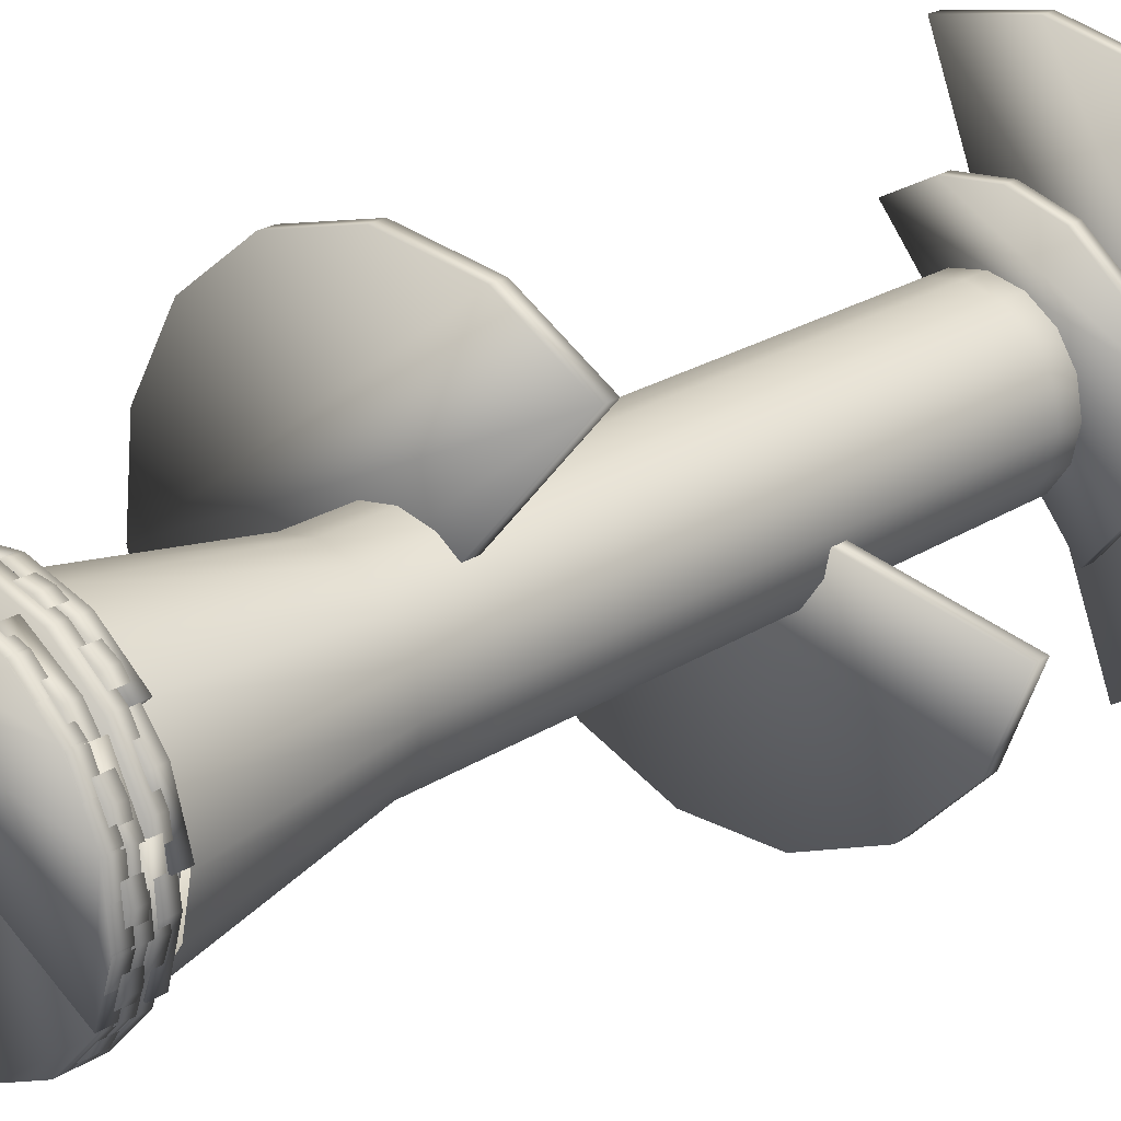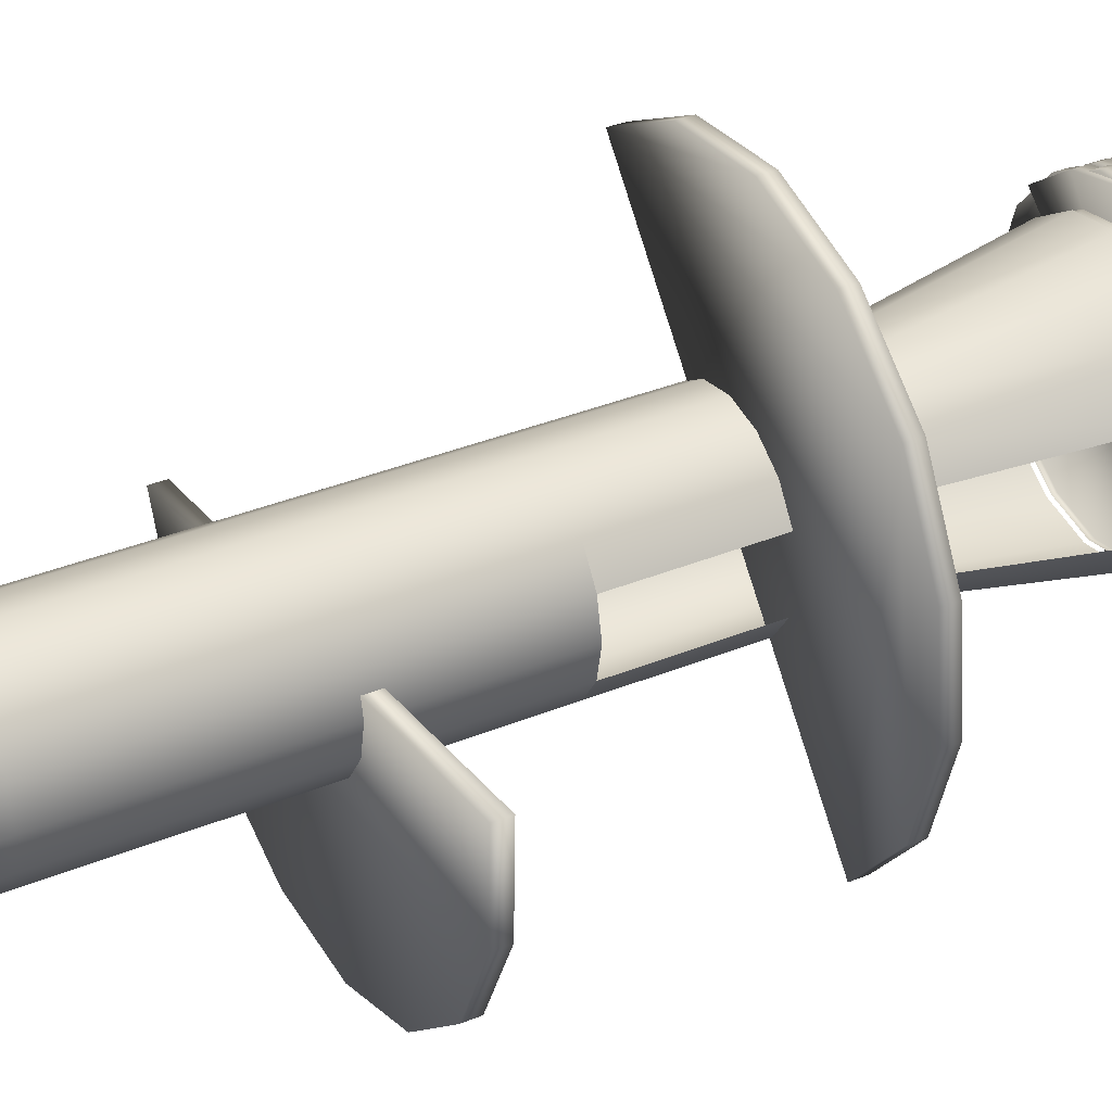
<metadata>
{"format":"obj","ext":"obj","renderer":"f3d","projection":"perspective","resolution":1024,"background":"white","views":[{"elev":24.4,"azim":-136.1,"up":"+Y"},{"elev":36.3,"azim":62.0,"up":"+Y"}]}
</metadata>
<code>
o Cylinder.015_Cylinder.017
v -0.7545 -1.952 9.162
v -1.381 -1.538 9.162
v -1.802 -0.9164 9.162
v -1.952 -0.181 9.162
v -1.81 0.5562 9.162
v -1.397 1.183 9.162
v -0.775 1.604 9.162
v -0.03959 1.754 9.162
v 0.6976 1.612 9.162
v 1.324 1.199 9.162
v 1.745 0.5768 9.162
v 1.896 -0.1587 9.162
v 1.753 -0.8958 9.162
v 1.34 -1.522 9.162
v 0.7181 -1.943 9.162
v -0.01731 -2.094 9.162
v 1.896 -0.1587 13.56
v 1.745 0.5768 13.56
v 1.324 1.199 13.56
v 0.6976 1.612 13.56
v -0.03959 1.754 13.56
v -0.775 1.604 13.56
v -1.397 1.183 13.56
v -1.81 0.5562 13.56
v -0.01731 -2.094 13.56
v 0.7181 -1.943 13.56
v 1.34 -1.522 13.56
v 1.753 -0.8958 13.56
v -1.952 -0.181 13.56
v -1.802 -0.9164 13.56
v -1.381 -1.538 13.56
v -0.7545 -1.952 13.56
f 16 25 1
f 6 23 7
f 3 30 4
f 14 27 15
f 12 17 13
f 10 19 11
f 8 21 9
f 5 24 6
f 2 31 3
f 15 26 16
f 13 28 14
f 11 18 12
f 9 20 10
f 7 22 8
f 4 29 5
f 1 32 2
f 25 32 1
f 23 22 7
f 30 29 4
f 27 26 15
f 17 28 13
f 19 18 11
f 21 20 9
f 24 23 6
f 31 30 3
f 26 25 16
f 28 27 14
f 18 17 12
f 20 19 10
f 22 21 8
f 29 24 5
f 32 31 2
o Cylinder.014_Cylinder.016
v -0.7545 -1.952 19.17
v -1.381 -1.538 19.17
v -1.802 -0.9164 19.17
v -1.952 -0.181 19.17
v -1.81 0.5562 19.17
v -1.397 1.183 19.17
v -0.775 1.604 19.17
v -0.03959 1.754 19.17
v 0.6976 1.612 19.17
v 1.324 1.199 19.17
v 1.745 0.5768 19.17
v 1.896 -0.1587 19.17
v 1.753 -0.8958 19.17
v 1.34 -1.522 19.17
v 0.7181 -1.943 19.17
v -0.01731 -2.094 19.17
v 1.896 -0.1587 13.56
v 1.745 0.5768 13.56
v 1.324 1.199 13.56
v 0.6976 1.612 13.56
v -0.03959 1.754 13.56
v -0.775 1.604 13.56
v -1.397 1.183 13.56
v -1.81 0.5562 13.56
v -0.01731 -2.094 13.56
v 0.7181 -1.943 13.56
v 1.34 -1.522 13.56
v 1.753 -0.8958 13.56
v -1.952 -0.181 13.56
v -1.802 -0.9164 13.56
v -1.381 -1.538 13.56
v -0.7545 -1.952 13.56
v -0.7545 -1.952 17.57
v -1.381 -1.538 17.57
v -1.802 -0.9164 17.57
v -1.952 -0.181 17.57
v -1.81 0.5562 17.57
v -1.397 1.183 17.57
v -0.775 1.604 17.57
v -0.03959 1.754 17.57
v 0.6976 1.612 17.57
v 1.324 1.199 17.57
v 1.745 0.5768 17.57
v 1.896 -0.1587 17.57
v 1.753 -0.8958 17.57
v 1.34 -1.522 17.57
v 0.7181 -1.943 17.57
v -0.01731 -2.094 17.57
f 65 33 66
f 66 34 67
f 67 35 68
f 68 36 69
f 69 37 70
f 70 38 71
f 71 39 72
f 72 40 73
f 73 41 74
f 74 42 75
f 75 43 76
f 76 44 77
f 77 45 78
f 78 46 79
f 34 33 35
f 80 48 65
f 79 47 80
f 64 65 63
f 63 66 62
f 62 67 61
f 61 68 56
f 56 69 55
f 55 70 54
f 54 71 53
f 53 72 52
f 52 73 51
f 51 74 50
f 50 75 49
f 49 76 60
f 60 77 59
f 59 78 58
f 57 80 64
f 58 79 57
f 33 34 66
f 34 35 67
f 35 36 68
f 36 37 69
f 37 38 70
f 38 39 71
f 39 40 72
f 40 41 73
f 41 42 74
f 42 43 75
f 43 44 76
f 44 45 77
f 45 46 78
f 46 47 79
f 36 38 37
f 35 38 36
f 35 33 38
f 33 48 38
f 42 44 43
f 42 45 44
f 42 46 45
f 47 46 42
f 48 47 42
f 38 48 42
f 40 42 41
f 39 38 42
f 40 39 42
f 48 33 65
f 47 48 80
f 65 66 63
f 66 67 62
f 67 68 61
f 68 69 56
f 69 70 55
f 70 71 54
f 71 72 53
f 72 73 52
f 73 74 51
f 74 75 50
f 75 76 49
f 76 77 60
f 77 78 59
f 78 79 58
f 80 65 64
f 79 80 57
o Cylinder.004_Cylinder.001
v -1.071 -2.728 -0.4721
v -1.971 -2.135 -0.4721
v -2.575 -1.242 -0.4721
v -2.791 -0.1858 -0.4721
v -2.587 0.8727 -0.4721
v -1.993 1.772 -0.4721
v -1.101 2.377 -0.4721
v -0.04444 2.593 -0.4721
v 1.014 2.389 -0.4721
v 1.914 1.795 -0.4721
v 2.518 0.9022 -0.4721
v 2.734 -0.1538 -0.4721
v 2.53 -1.212 -0.4721
v 1.936 -2.112 -0.4721
v 1.044 -2.716 -0.4721
v -0.01245 -2.933 -0.4721
v -0.9892 -2.651 -0.2952
v -1.862 -2.075 -0.2952
v -2.448 -1.209 -0.2952
v -2.658 -0.1851 -0.2952
v -2.46 0.8415 -0.2952
v -1.884 1.714 -0.2952
v -1.018 2.3 -0.2952
v 0.006406 2.51 -0.2952
v 1.033 2.312 -0.2952
v 1.906 1.736 -0.2952
v 2.492 0.8702 -0.2952
v 2.503 -1.181 -0.2952
v 1.928 -2.053 -0.2952
v 1.062 -2.639 -0.2952
v 0.03743 -2.849 -0.2952
f 81 82 96
f 87 85 86
f 87 84 85
f 96 82 95
f 82 83 95
f 83 84 95
f 84 87 95
f 95 93 94
f 95 87 93
f 93 87 92
f 87 88 92
f 88 89 92
f 89 90 92
f 90 91 92
f 81 97 82
f 82 98 83
f 83 99 84
f 84 100 101
f 85 101 102
f 86 102 103
f 87 103 104
f 88 104 105
f 89 105 106
f 90 106 107
f 93 108 94
f 94 109 95
f 96 111 81
f 95 110 96
f 97 98 82
f 98 99 83
f 99 100 84
f 85 84 101
f 86 85 102
f 87 86 103
f 88 87 104
f 89 88 105
f 90 89 106
f 91 90 107
f 108 109 94
f 109 110 95
f 111 97 81
f 110 111 96
o Cylinder.013_Cylinder.014
v -2.841 -1.663 -1.847
v -2.841 -1.663 -1.498
v -3.229 -0.4523 -1.847
v -3.229 -0.4523 -1.498
v -3.124 0.8144 -1.847
v -3.124 0.8144 -1.498
v -2.542 1.945 -1.847
v -2.542 1.945 -1.498
v -1.573 2.766 -1.847
v -1.573 2.766 -1.498
v -0.3622 3.154 -1.847
v -0.3622 3.154 -1.498
v 0.9044 3.049 -1.847
v 0.9044 3.049 -1.498
v 2.035 2.468 -1.847
v 2.035 2.468 -1.498
v 2.856 1.498 -1.847
v 2.856 1.498 -1.498
f 112 113 114
f 114 115 116
f 116 117 118
f 118 119 120
f 120 121 122
f 122 123 124
f 124 125 126
f 126 127 128
f 128 129 112
f 124 120 122
f 113 115 114
f 115 117 116
f 117 119 118
f 119 121 120
f 121 123 122
f 123 125 124
f 125 127 126
f 127 129 128
f 129 113 112
f 124 118 120
f 112 114 116
f 128 112 116
f 128 116 118
f 126 128 118
f 124 126 118
f 121 125 123
f 121 127 125
f 115 113 117
f 113 129 117
f 117 129 119
f 129 127 119
f 127 121 119
o Cylinder.012_Cylinder.013
v -0.8186 -3.233 -1.832
v -0.8186 -3.233 -1.484
v -1.962 -2.677 -1.832
v -1.962 -2.677 -1.484
v -2.805 -1.726 -1.832
v -2.805 -1.726 -1.484
v -3.22 -0.5247 -1.832
v -3.22 -0.5247 -1.484
v -3.143 0.7441 -1.832
v -3.143 0.7441 -1.484
v -2.587 1.887 -1.832
v -2.587 1.887 -1.484
v -1.636 2.73 -1.832
v -1.636 2.73 -1.484
v -0.4346 3.145 -1.832
v -0.4346 3.145 -1.484
v 0.8341 3.069 -1.832
v 0.8341 3.069 -1.484
f 130 131 132
f 132 133 134
f 134 135 136
f 136 137 138
f 138 139 140
f 140 141 142
f 142 143 144
f 144 145 146
f 146 147 130
f 130 132 134
f 131 133 132
f 133 135 134
f 135 137 136
f 137 139 138
f 139 141 140
f 141 143 142
f 143 145 144
f 145 147 146
f 147 131 130
f 146 130 134
f 144 146 142
f 146 134 142
f 134 136 142
f 136 138 140
f 142 136 140
f 133 131 135
f 131 147 135
f 147 145 135
f 145 143 135
f 141 139 137
f 143 141 135
f 141 137 135
o Cylinder.011_Cylinder.012
v 1.181 -3.121 -1.611
v 1.181 -3.121 -1.263
v -0.0709 -3.339 -1.611
v -0.0709 -3.339 -1.263
v -1.311 -3.061 -1.611
v -1.311 -3.061 -1.263
v -2.351 -2.329 -1.611
v -2.351 -2.329 -1.263
v -3.031 -1.256 -1.611
v -3.031 -1.256 -1.263
v -3.249 -0.003675 -1.611
v -3.249 -0.003675 -1.263
v -2.971 1.237 -1.611
v -2.971 1.237 -1.263
v -2.239 2.276 -1.611
v -2.239 2.276 -1.263
v -1.166 2.956 -1.611
v -1.166 2.956 -1.263
f 148 149 150
f 150 151 152
f 152 153 154
f 154 155 156
f 156 157 158
f 158 159 160
f 160 161 162
f 162 163 164
f 164 165 148
f 164 148 162
f 149 151 150
f 151 153 152
f 153 155 154
f 155 157 156
f 157 159 158
f 159 161 160
f 161 163 162
f 163 165 164
f 165 149 148
f 148 150 162
f 150 152 162
f 152 154 156
f 152 156 158
f 162 152 160
f 152 158 160
f 149 165 163
f 151 149 163
f 153 151 163
f 155 153 157
f 153 163 157
f 163 161 157
f 161 159 157
o Cylinder.010_Cylinder.011
v 2.598 -2.058 -1.551
v 2.598 -2.058 -1.202
v 1.645 -2.898 -1.551
v 1.645 -2.898 -1.202
v 0.4427 -3.311 -1.551
v 0.4427 -3.311 -1.202
v -0.8259 -3.231 -1.551
v -0.8259 -3.231 -1.202
v -1.968 -2.673 -1.551
v -1.968 -2.673 -1.202
v -2.808 -1.72 -1.551
v -2.808 -1.72 -1.202
v -3.221 -0.5172 -1.551
v -3.221 -0.5172 -1.202
v -3.141 0.7513 -1.551
v -3.141 0.7513 -1.202
v -2.583 1.893 -1.551
v -2.583 1.893 -1.202
f 166 167 168
f 168 169 170
f 170 171 172
f 172 173 174
f 174 175 176
f 176 177 178
f 178 179 180
f 180 181 182
f 182 183 166
f 166 168 170
f 167 169 168
f 169 171 170
f 171 173 172
f 173 175 174
f 175 177 176
f 177 179 178
f 179 181 180
f 181 183 182
f 183 167 166
f 182 166 170
f 182 170 172
f 180 182 172
f 178 180 176
f 180 172 174
f 176 180 174
f 169 167 171
f 167 183 171
f 181 179 177
f 181 177 175
f 171 183 173
f 183 181 173
f 181 175 173
o Cylinder.009_Cylinder.010
v 3.164 -0.8898 -1.292
v 3.164 -0.8898 -0.9437
v 2.614 -2.036 -1.292
v 2.614 -2.036 -0.9437
v 1.668 -2.885 -1.292
v 1.668 -2.885 -0.9437
v 0.4695 -3.307 -1.292
v 0.4695 -3.307 -0.9437
v -0.7997 -3.238 -1.292
v -0.7997 -3.238 -0.9437
v -1.946 -2.689 -1.292
v -1.946 -2.689 -0.9437
v -2.795 -1.743 -1.292
v -2.795 -1.743 -0.9437
v -3.217 -0.544 -1.292
v -3.217 -0.544 -0.9437
v -3.148 0.7251 -1.292
v -3.148 0.7251 -0.9437
f 184 185 186
f 186 187 188
f 188 189 190
f 190 191 192
f 192 193 194
f 194 195 196
f 196 197 198
f 198 199 200
f 200 201 184
f 184 186 188
f 185 187 186
f 187 189 188
f 189 191 190
f 191 193 192
f 193 195 194
f 195 197 196
f 197 199 198
f 199 201 200
f 201 185 184
f 200 184 188
f 198 200 188
f 194 196 192
f 196 198 192
f 198 188 190
f 192 198 190
f 187 185 189
f 185 201 189
f 201 199 189
f 197 195 193
f 199 197 193
f 189 199 191
f 199 193 191
o Cylinder.008_Cylinder.009
v -2.105 -2.561 18.15
v -2.105 -2.561 18.5
v -2.893 -1.564 18.15
v -2.893 -1.564 18.5
v -3.24 -0.341 18.15
v -3.24 -0.341 18.5
v -3.093 0.9214 18.15
v -3.093 0.9214 18.5
v -2.474 2.031 18.15
v -2.474 2.031 18.5
v -1.477 2.82 18.15
v -1.477 2.82 18.5
v -0.254 3.167 18.15
v -0.254 3.167 18.5
v 1.008 3.02 18.15
v 1.008 3.02 18.5
v 2.118 2.4 18.15
v 2.118 2.4 18.5
f 202 203 204
f 204 205 206
f 206 207 208
f 208 209 210
f 210 211 212
f 212 213 214
f 214 215 216
f 216 217 218
f 218 219 202
f 202 204 218
f 203 205 204
f 205 207 206
f 207 209 208
f 209 211 210
f 211 213 212
f 213 215 214
f 215 217 216
f 217 219 218
f 219 203 202
f 204 206 218
f 206 208 218
f 218 208 216
f 208 210 216
f 210 212 214
f 216 210 214
f 205 203 219
f 207 205 219
f 209 207 219
f 209 219 217
f 213 211 215
f 211 209 215
f 209 217 215
o Cylinder.007_Cylinder.008
v -2.905 -1.54 -1.134
v -2.905 -1.54 -0.7856
v -3.242 -0.3141 -1.134
v -3.242 -0.3141 -0.7856
v -3.084 0.9471 -1.134
v -3.084 0.9471 -0.7856
v -2.456 2.052 -1.134
v -2.456 2.052 -0.7856
v -1.453 2.832 -1.134
v -1.453 2.832 -0.7856
v -0.227 3.169 -1.134
v -0.227 3.169 -0.7856
v 1.034 3.011 -1.134
v 1.034 3.011 -0.7856
v 2.139 2.383 -1.134
v 2.139 2.383 -0.7856
v 2.919 1.38 -1.134
v 2.919 1.38 -0.7856
f 220 221 222
f 222 223 224
f 224 225 226
f 226 227 228
f 228 229 230
f 230 231 232
f 232 233 234
f 234 235 236
f 236 237 220
f 230 226 228
f 221 223 222
f 223 225 224
f 225 227 226
f 227 229 228
f 229 231 230
f 231 233 232
f 233 235 234
f 235 237 236
f 237 221 220
f 232 226 230
f 232 224 226
f 222 224 232
f 220 222 232
f 236 220 234
f 220 232 234
f 221 237 235
f 223 221 235
f 225 223 235
f 225 235 233
f 229 227 231
f 227 225 231
f 225 233 231
o Cylinder.006_Cylinder.007
v -3.238 0.2003 -0.9165
v -3.238 0.2003 -0.5679
v -2.884 1.421 -0.9165
v -2.884 1.421 -0.5679
v -2.09 2.413 -0.9165
v -2.09 2.413 -0.5679
v -0.976 3.026 -0.9165
v -0.976 3.026 -0.5679
v 0.2873 3.165 -0.9165
v 0.2873 3.165 -0.5679
v 1.508 2.811 -0.9165
v 1.508 2.811 -0.5679
v 2.5 2.017 -0.9165
v 2.5 2.017 -0.5679
v 3.113 0.9029 -0.9165
v 3.113 0.9029 -0.5679
v 3.252 -0.3604 -0.9165
v 3.252 -0.3604 -0.5679
f 238 239 240
f 240 241 242
f 242 243 244
f 244 245 246
f 246 247 248
f 248 249 250
f 250 251 252
f 252 253 254
f 254 255 238
f 238 240 254
f 239 241 240
f 241 243 242
f 243 245 244
f 245 247 246
f 247 249 248
f 249 251 250
f 251 253 252
f 253 255 254
f 255 239 238
f 254 240 252
f 240 242 252
f 242 244 252
f 246 248 250
f 244 246 252
f 246 250 252
f 241 239 243
f 239 255 243
f 255 253 243
f 253 251 243
f 251 249 243
f 249 247 243
f 247 245 243
o Cylinder.005_Cylinder.006
v -2.461 2.046 -0.7787
v -2.461 2.046 -0.4302
v -1.459 2.829 -0.7787
v -1.459 2.829 -0.4302
v -0.2345 3.169 -0.7787
v -0.2345 3.169 -0.4302
v 1.027 3.014 -0.7787
v 1.027 3.014 -0.4302
v 2.133 2.388 -0.7787
v 2.133 2.388 -0.4302
v 2.916 1.386 -0.7787
v 2.916 1.386 -0.4302
v 3.256 0.1614 -0.7787
v 3.256 0.1614 -0.4302
v 3.101 -1.1 -0.7787
v 3.101 -1.1 -0.4302
v 2.475 -2.206 -0.7787
v 2.475 -2.206 -0.4302
f 256 257 258
f 258 259 260
f 260 261 262
f 262 263 264
f 264 265 266
f 266 267 268
f 268 269 270
f 270 271 272
f 272 273 256
f 256 258 272
f 257 259 258
f 259 261 260
f 261 263 262
f 263 265 264
f 265 267 266
f 267 269 268
f 269 271 270
f 271 273 272
f 273 257 256
f 258 260 272
f 260 262 272
f 262 264 272
f 264 266 272
f 266 268 272
f 268 270 272
f 259 257 273
f 261 259 273
f 263 261 273
f 265 263 273
f 267 265 269
f 265 273 271
f 269 265 271
o stair_Cylinder.005
v -0.1617 3.173 -0.8724
v -0.1617 3.173 -0.5239
v 1.096 2.99 -0.8724
v 1.096 2.99 -0.5239
v 2.188 2.34 -0.8724
v 2.188 2.34 -0.5239
v 2.948 1.321 -0.8724
v 2.948 1.321 -0.5239
v 3.26 0.08863 -0.8724
v 3.26 0.08863 -0.5239
v 3.077 -1.169 -0.8724
v 3.077 -1.169 -0.5239
v 2.427 -2.261 -0.8724
v 2.427 -2.261 -0.5239
v 1.408 -3.021 -0.8724
v 1.408 -3.021 -0.5239
v 0.1757 -3.333 -0.8724
v 0.1757 -3.333 -0.5239
f 274 275 276
f 276 277 278
f 278 279 280
f 280 281 282
f 282 283 284
f 284 285 286
f 286 287 288
f 288 289 290
f 290 291 274
f 290 286 288
f 275 277 276
f 277 279 278
f 279 281 280
f 281 283 282
f 283 285 284
f 285 287 286
f 287 289 288
f 289 291 290
f 291 275 274
f 290 274 286
f 274 276 286
f 286 276 284
f 276 278 284
f 278 280 282
f 284 278 282
f 287 291 289
f 275 291 287
f 277 275 287
f 277 287 285
f 281 285 283
f 279 277 285
f 281 279 285
o Cylinder.003_Cylinder.004
v -3.661 4.175 5.761
v -3.661 4.175 6.11
v -1.754 5.242 5.761
v -1.754 5.242 6.11
v 0.417 5.498 5.761
v 0.417 5.498 6.11
v 2.52 4.904 5.761
v 2.52 4.904 6.11
v 4.236 3.55 5.761
v 4.236 3.55 6.11
v 5.303 1.642 5.761
v 5.303 1.642 6.11
v 5.559 -0.5283 5.761
v 5.559 -0.5283 6.11
v 4.964 -2.632 5.761
v 4.964 -2.632 6.11
v 3.61 -4.347 5.761
v 3.61 -4.347 6.11
f 292 293 294
f 294 295 296
f 296 297 298
f 298 299 300
f 300 301 302
f 302 303 304
f 304 305 306
f 306 307 308
f 308 309 292
f 304 300 302
f 303 307 305
f 293 295 294
f 295 297 296
f 297 299 298
f 299 301 300
f 301 303 302
f 303 305 304
f 305 307 306
f 307 309 308
f 309 293 292
f 304 298 300
f 304 296 298
f 294 296 304
f 292 294 304
f 308 292 306
f 292 304 306
f 301 307 303
f 301 309 307
f 293 309 301
f 295 293 297
f 293 301 299
f 297 293 299
o Cylinder.002_Cylinder.003
v 5.534 0.833 12.36
v 5.534 0.833 12.71
v 5.462 -1.351 12.36
v 5.462 -1.351 12.71
v 4.56 -3.342 12.36
v 4.56 -3.342 12.71
v 2.965 -4.837 12.36
v 2.965 -4.837 12.71
v 0.92 -5.607 12.36
v 0.92 -5.607 12.71
v -1.264 -5.535 12.36
v -1.264 -5.535 12.71
v -3.255 -4.634 12.36
v -3.255 -4.634 12.71
v -4.75 -3.039 12.36
v -4.75 -3.039 12.71
v -5.52 -0.9931 12.36
v -5.52 -0.9931 12.71
f 310 311 312
f 312 313 314
f 314 315 316
f 316 317 318
f 318 319 320
f 320 321 322
f 322 323 324
f 324 325 326
f 326 327 310
f 310 312 326
f 313 311 327
f 311 313 312
f 313 315 314
f 315 317 316
f 317 319 318
f 319 321 320
f 321 323 322
f 323 325 324
f 325 327 326
f 327 311 310
f 326 312 324
f 312 314 324
f 314 316 324
f 316 318 324
f 318 320 324
f 320 322 324
f 313 327 325
f 315 313 325
f 317 315 325
f 319 317 321
f 317 325 323
f 321 317 323
o Cylinder.001_Cylinder.002
v -2.107 -5.268 19.19
v -2.107 -5.268 19.54
v -3.931 -4.064 19.19
v -3.931 -4.064 19.54
v -5.156 -2.254 19.19
v -5.156 -2.254 19.54
v -5.594 -0.1125 19.19
v -5.594 -0.1125 19.54
v -5.18 2.034 19.19
v -5.18 2.034 19.54
v -3.977 3.858 19.19
v -3.977 3.858 19.54
v -2.167 5.083 19.19
v -2.167 5.083 19.54
v -0.02545 5.521 19.19
v -0.02545 5.521 19.54
v 2.121 5.107 19.19
v 2.121 5.107 19.54
f 328 329 330
f 330 331 332
f 332 333 334
f 334 335 336
f 336 337 338
f 338 339 340
f 340 341 342
f 342 343 344
f 344 345 328
f 328 330 332
f 331 329 333
f 329 331 330
f 331 333 332
f 333 335 334
f 335 337 336
f 337 339 338
f 339 341 340
f 341 343 342
f 343 345 344
f 345 329 328
f 344 328 332
f 342 344 332
f 340 342 332
f 338 340 336
f 340 332 334
f 336 340 334
f 329 345 333
f 345 343 333
f 343 341 333
f 341 339 337
f 333 341 335
f 341 337 335
o Cylinder
v -1.071 -2.728 -0.2652
v -1.971 -2.135 -0.2652
v -2.575 -1.242 -0.2652
v -2.791 -0.1858 -0.2652
v -2.587 0.8727 -0.2652
v -1.993 1.772 -0.2652
v -1.101 2.377 -0.2652
v -0.04444 2.593 -0.2652
v 1.014 2.389 -0.2652
v 1.914 1.795 -0.2652
v 2.518 0.9022 -0.2652
v 2.53 -1.212 -0.2652
v 1.936 -2.112 -0.2652
v 1.044 -2.716 -0.2652
v -0.01245 -2.933 -0.2652
v -0.7545 -1.952 4.344
v -1.381 -1.538 4.344
v -1.802 -0.9164 4.344
v -1.952 -0.181 4.344
v -1.81 0.5562 4.344
v -1.397 1.183 4.344
v -0.775 1.604 4.344
v -0.03959 1.754 4.344
v 0.6976 1.612 4.344
v 1.324 1.199 4.344
v 1.745 0.5768 4.344
v 1.753 -0.8958 4.344
v 1.34 -1.522 4.344
v 0.7181 -1.943 4.344
v -0.01731 -2.094 4.344
v -0.7545 -1.952 9.162
v -1.381 -1.538 9.162
v -1.802 -0.9164 9.162
v -1.952 -0.181 9.162
v -1.81 0.5562 9.162
v -1.397 1.183 9.162
v -0.775 1.604 9.162
v -0.03959 1.754 9.162
v 0.6976 1.612 9.162
v 1.324 1.199 9.162
v 1.745 0.5768 9.162
v 1.753 -0.8958 9.162
v 1.34 -1.522 9.162
v 0.7181 -1.943 9.162
v -0.01731 -2.094 9.162
v -0.7545 -1.952 5.814
v -1.381 -1.538 5.814
v -1.802 -0.9164 5.814
v -1.952 -0.181 5.814
v -1.81 0.5562 5.814
v -1.397 1.183 5.814
v -0.775 1.604 5.814
v -0.03959 1.754 5.814
v 0.6976 1.612 5.814
v 1.324 1.199 5.814
v 1.745 0.5768 5.814
v 1.753 -0.8958 5.814
v 1.34 -1.522 5.814
v 0.7181 -1.943 5.814
v -0.01731 -2.094 5.814
f 391 376 392
f 392 377 393
f 393 378 394
f 394 379 395
f 395 380 396
f 396 381 397
f 397 382 398
f 398 383 399
f 399 384 400
f 400 385 401
f 402 387 403
f 403 388 404
f 405 390 391
f 404 389 405
f 376 377 392
f 377 378 393
f 378 379 394
f 379 380 395
f 380 381 396
f 381 382 397
f 382 383 398
f 383 384 399
f 384 385 400
f 385 386 401
f 387 388 403
f 388 389 404
f 390 376 391
f 389 390 405
f 346 361 347
f 347 362 348
f 348 363 349
f 349 364 350
f 350 365 351
f 351 366 352
f 352 367 353
f 353 368 354
f 354 369 355
f 355 370 356
f 357 372 358
f 358 373 359
f 360 375 346
f 359 374 360
f 361 362 347
f 362 363 348
f 363 364 349
f 364 365 350
f 365 366 351
f 366 367 352
f 367 368 353
f 368 369 354
f 369 370 355
f 370 371 356
f 372 373 358
f 373 374 359
f 375 361 346
f 374 375 360
f 361 391 362
f 362 392 363
f 363 393 364
f 364 394 365
f 365 395 366
f 366 396 367
f 367 397 368
f 368 398 369
f 369 399 370
f 370 400 371
f 372 402 373
f 373 403 374
f 375 405 361
f 374 404 375
f 391 392 362
f 392 393 363
f 393 394 364
f 394 395 365
f 395 396 366
f 396 397 367
f 397 398 368
f 398 399 369
f 399 400 370
f 400 401 371
f 402 403 373
f 403 404 374
f 405 391 361
f 404 405 375

</code>
